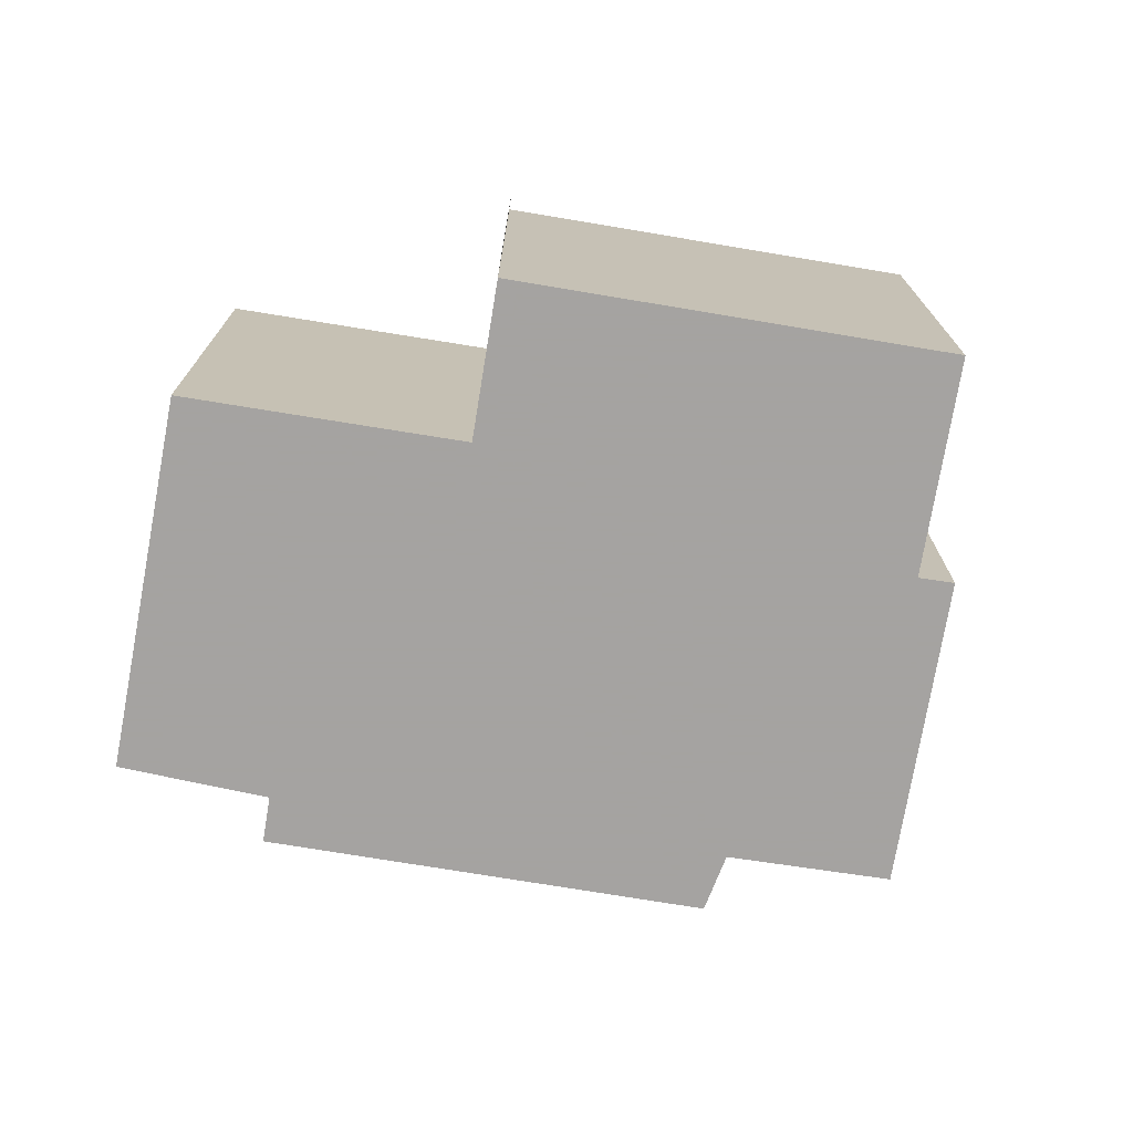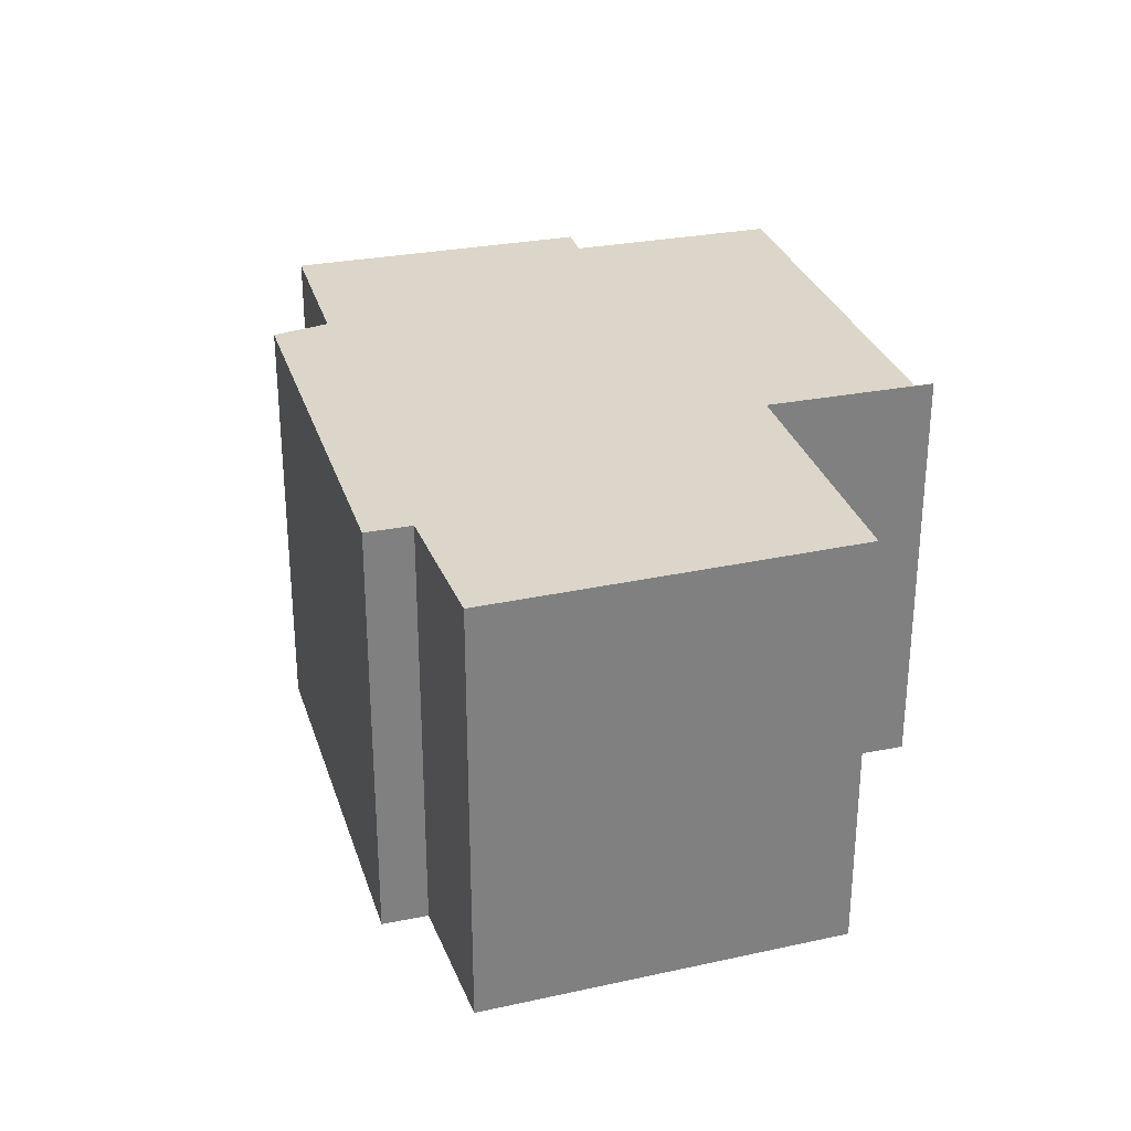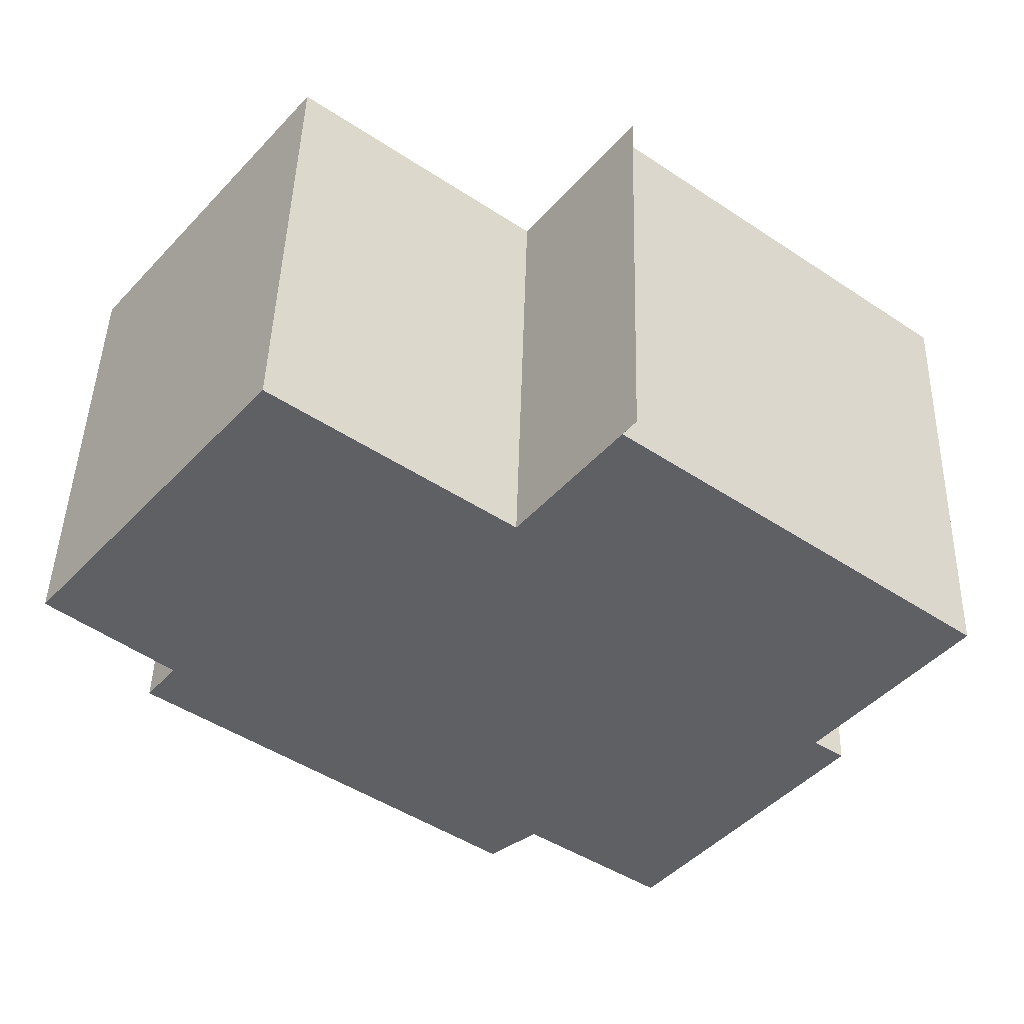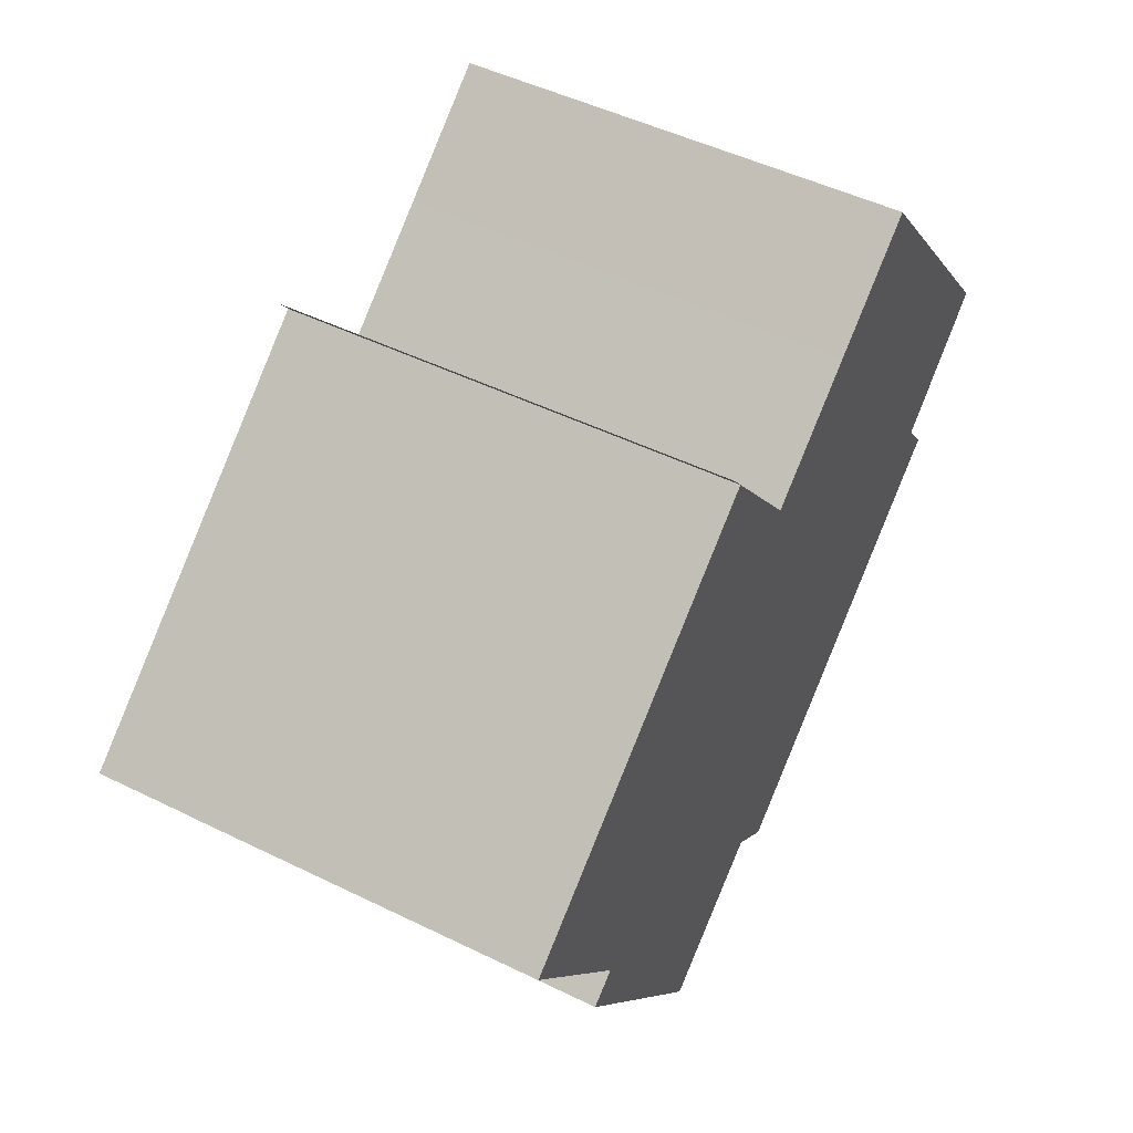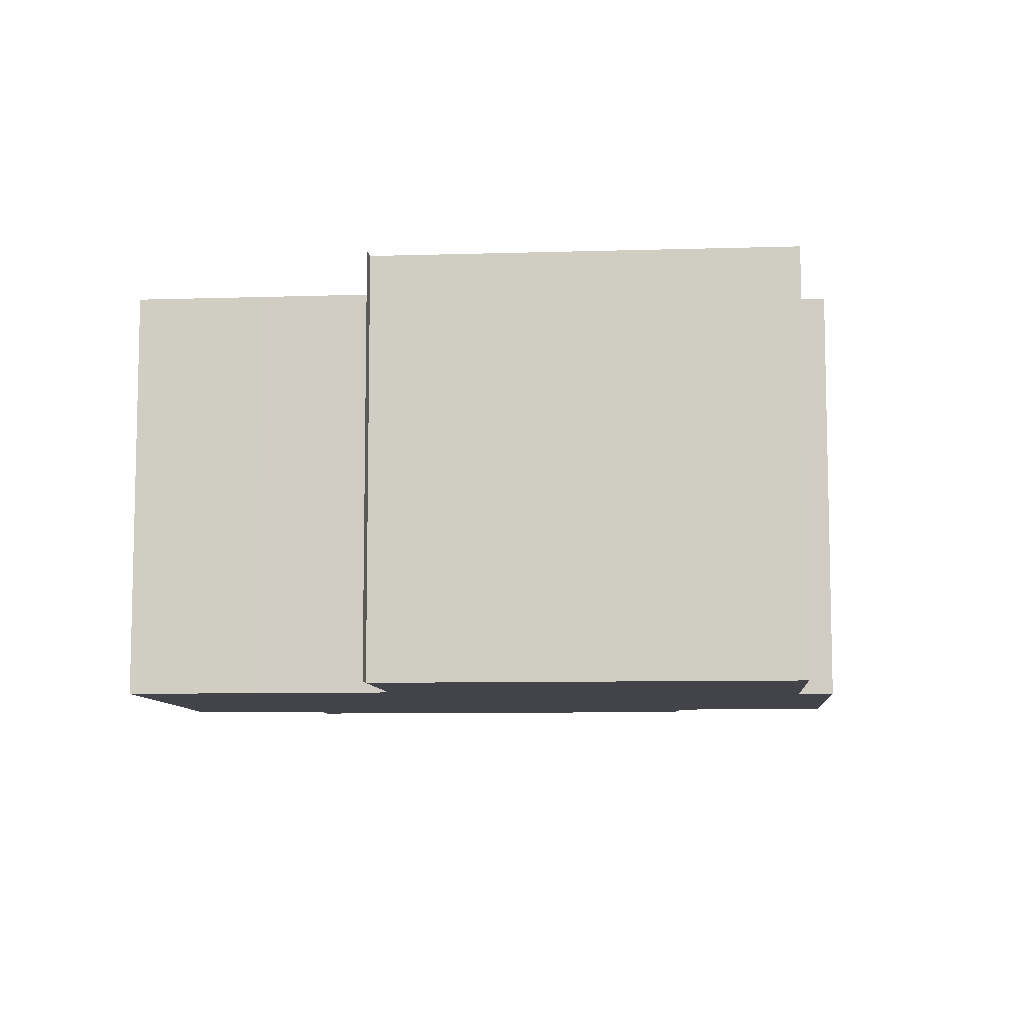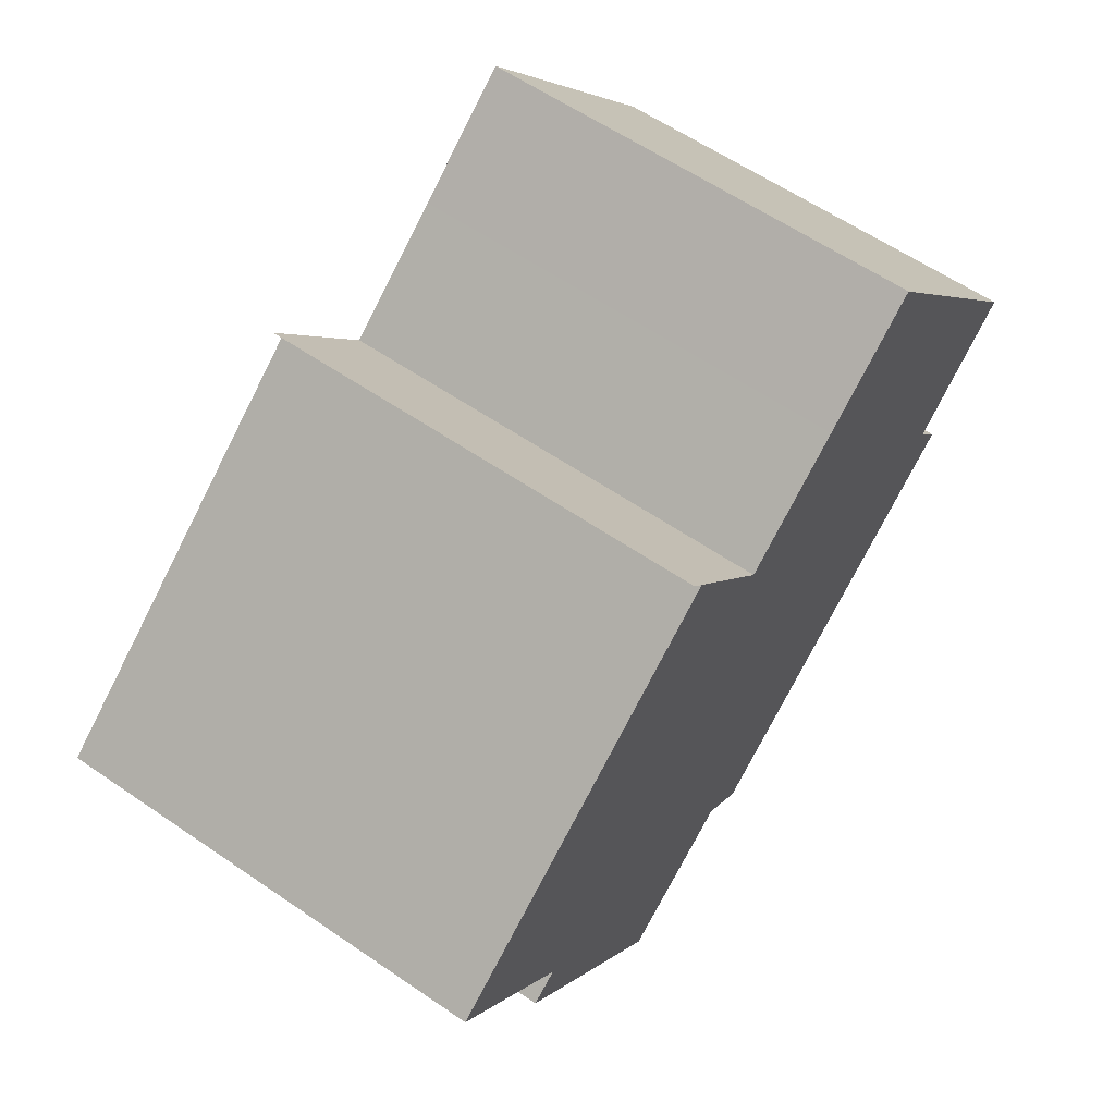
<metadata>
{"format":"obj","ext":"obj","renderer":"f3d","projection":"perspective","resolution":1024,"background":"white","views":[{"elev":-73.1,"azim":28.0,"up":"+Y"},{"elev":29.9,"azim":-68.8,"up":"+Y"},{"elev":46.2,"azim":1.6,"up":"+Z"},{"elev":49.4,"azim":118.4,"up":"+Z"},{"elev":-8.4,"azim":42.3,"up":"+Y"},{"elev":60.8,"azim":124.9,"up":"+Z"}]}
</metadata>
<code>
v -5.72 -0.03724 4.224
v -5.745 -0.03724 4.245
v -5.694 -0.03724 4.308
v -5.67 -0.03724 4.29
v -5.651 -0.03724 4.158
v -5.726 -0.03724 4.216
v -5.646 -0.03724 4.271
v -5.642 -0.03724 4.167
v -5.625 -0.03724 4.298
v -5.623 -0.03724 4.301
v -5.613 -0.03724 4.146
v -5.579 -0.03724 4.203
v -5.573 -0.03724 4.199
v -5.551 -0.03724 4.241
v -5.694 -0.1311 4.308
v -5.745 -0.1311 4.245
v -5.72 -0.1311 4.224
v -5.67 -0.1311 4.29
v -5.726 -0.1311 4.216
v -5.651 -0.1311 4.158
v -5.646 -0.1311 4.271
v -5.642 -0.1311 4.167
v -5.625 -0.1311 4.298
v -5.623 -0.1311 4.301
v -5.613 -0.1311 4.146
v -5.579 -0.1311 4.203
v -5.573 -0.1311 4.199
v -5.551 -0.1311 4.241
v -5.573 -0.1311 4.199
v -5.613 -0.1311 4.146
v -5.613 -0.03724 4.146
v -5.573 -0.03724 4.199
v -5.579 -0.1311 4.203
v -5.573 -0.1311 4.199
v -5.573 -0.03724 4.199
v -5.579 -0.03724 4.203
v -5.551 -0.1311 4.241
v -5.579 -0.1311 4.203
v -5.579 -0.03724 4.203
v -5.551 -0.03724 4.241
v -5.625 -0.1311 4.298
v -5.551 -0.1311 4.241
v -5.551 -0.03724 4.241
v -5.625 -0.03724 4.298
v -5.623 -0.1311 4.301
v -5.625 -0.1311 4.298
v -5.625 -0.03724 4.298
v -5.623 -0.03724 4.301
v -5.646 -0.1311 4.271
v -5.623 -0.1311 4.301
v -5.623 -0.03724 4.301
v -5.646 -0.03724 4.271
v -5.67 -0.1311 4.29
v -5.646 -0.1311 4.271
v -5.646 -0.03724 4.271
v -5.67 -0.03724 4.29
v -5.694 -0.1311 4.308
v -5.67 -0.1311 4.29
v -5.67 -0.03724 4.29
v -5.694 -0.03724 4.308
v -5.745 -0.1311 4.245
v -5.694 -0.1311 4.308
v -5.694 -0.03724 4.308
v -5.745 -0.03724 4.245
v -5.72 -0.1311 4.224
v -5.745 -0.1311 4.245
v -5.745 -0.03724 4.245
v -5.72 -0.03724 4.224
v -5.726 -0.1311 4.216
v -5.72 -0.1311 4.224
v -5.72 -0.03724 4.224
v -5.726 -0.03724 4.216
v -5.651 -0.1311 4.158
v -5.726 -0.1311 4.216
v -5.726 -0.03724 4.216
v -5.651 -0.03724 4.158
v -5.642 -0.1311 4.167
v -5.651 -0.1311 4.158
v -5.651 -0.03724 4.158
v -5.642 -0.03724 4.167
v -5.613 -0.1311 4.146
v -5.642 -0.1311 4.167
v -5.642 -0.03724 4.167
v -5.613 -0.03724 4.146
f 1 2 3
f 1 3 4
f 1 5 6
f 5 1 4
f 5 4 7
f 8 5 7
f 9 8 7
f 10 9 7
f 11 8 9
f 12 11 9
f 13 11 12
f 14 12 9
f 15 16 17
f 18 15 17
f 17 19 20
f 18 17 20
f 21 18 20
f 21 20 22
f 21 22 23
f 24 21 23
f 23 22 25
f 23 25 26
f 27 26 25
f 28 23 26
f 29 30 31
f 29 31 32
f 33 34 35
f 33 35 36
f 37 38 39
f 37 39 40
f 41 42 43
f 41 43 44
f 45 46 47
f 45 47 48
f 49 50 51
f 49 51 52
f 53 54 55
f 53 55 56
f 57 58 59
f 57 59 60
f 61 62 63
f 61 63 64
f 65 66 67
f 65 67 68
f 69 70 71
f 69 71 72
f 73 74 75
f 73 75 76
f 77 78 79
f 77 79 80
f 81 82 83
f 81 83 84

</code>
